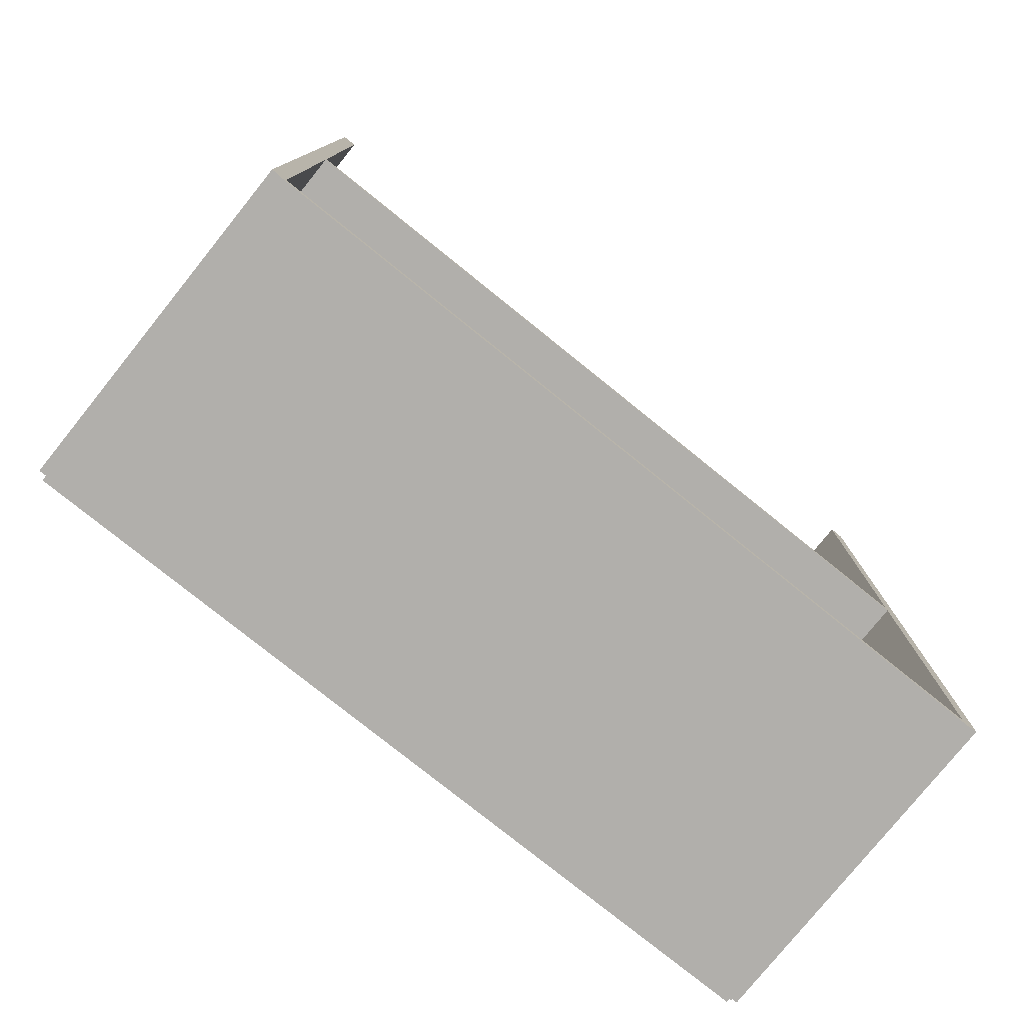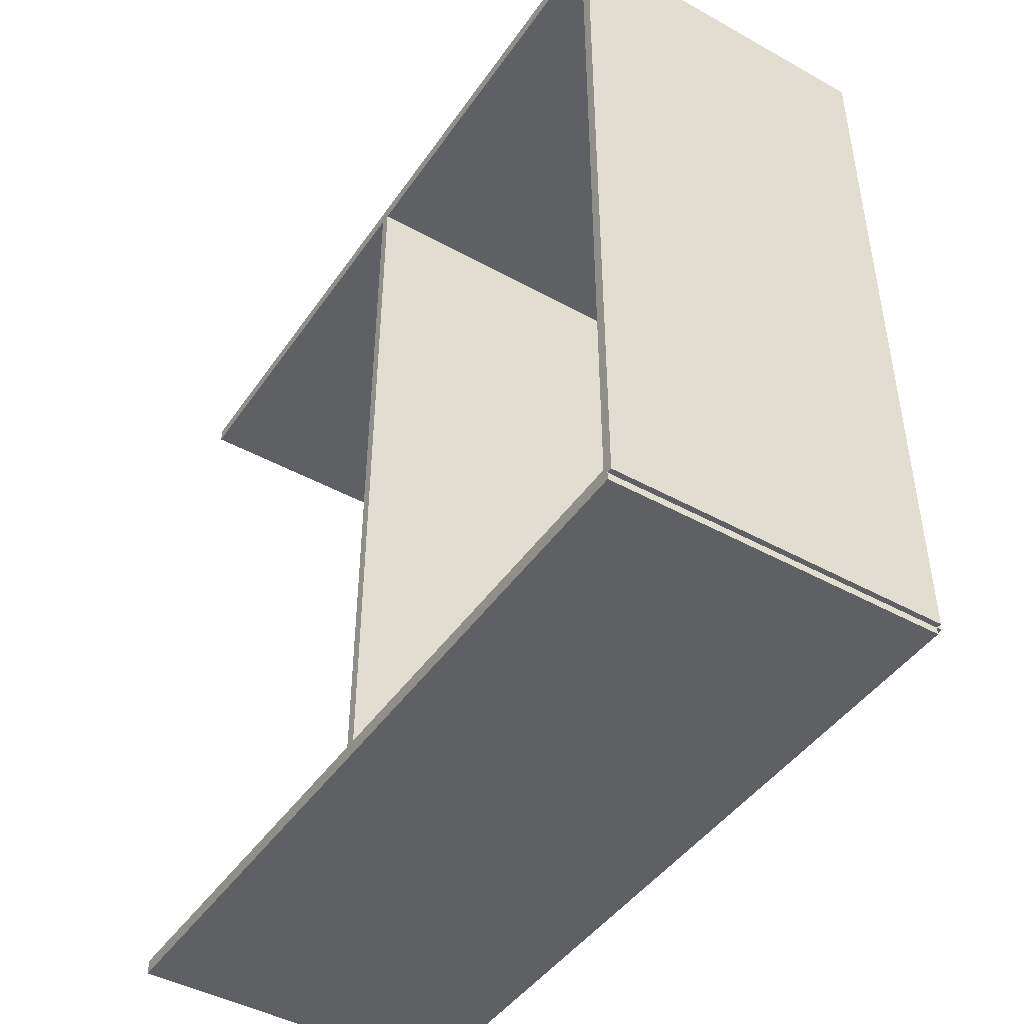
<metadata>
{"format":"obj","ext":"obj","renderer":"f3d","projection":"perspective","resolution":1024,"background":"white","views":[{"elev":-78.2,"azim":51.2,"up":"+Z"},{"elev":-45.2,"azim":147.4,"up":"+Y"}]}
</metadata>
<code>
v -0.07714 -0.1804 -0.002381
v -0.07714 -0.1804 0.002381
v -0.07714 0.1804 -0.002381
v -0.07714 0.1804 0.002381
v 0.07714 -0.1804 -0.002381
v 0.07714 -0.1804 0.002381
v 0.07714 0.1804 -0.002381
v 0.07714 0.1804 0.002381
v -0.07476 -0.1804 0
v -0.07952 -0.1804 0
v -0.07476 0.1804 0
v -0.07952 0.1804 0
v -0.07476 -0.1804 0.375
v -0.07952 -0.1804 0.375
v -0.07476 0.1804 0.375
v -0.07952 0.1804 0.375
v -0.07714 -0.1804 0.1851
v -0.07714 -0.1804 0.1899
v -0.07714 0.1804 0.1851
v -0.07714 0.1804 0.1899
v 0.07714 -0.1804 0.1851
v 0.07714 -0.1804 0.1899
v 0.07714 0.1804 0.1851
v 0.07714 0.1804 0.1899
v -0.07714 0.177 0.375
v -0.07714 0.1837 0.375
v -0.07714 0.177 0
v -0.07714 0.1837 0
v 0.07714 0.177 0.375
v 0.07714 0.1837 0.375
v 0.07714 0.177 0
v 0.07714 0.1837 0
v -0.07714 -0.177 0
v -0.07714 -0.1837 0
v -0.07714 -0.177 0.375
v -0.07714 -0.1837 0.375
v 0.07714 -0.177 0
v 0.07714 -0.1837 0
v 0.07714 -0.177 0.375
v 0.07714 -0.1837 0.375
v 0.01966 -0.1452 0.004763
v 0.04394 -0.1452 0.004763
v 0.04394 -0.1452 0.08304
v 0.01966 -0.1452 0.08304
v 0.04348 -0.1405 0.004763
v 0.04348 -0.1405 0.08304
v 0.04209 -0.136 0.004763
v 0.04209 -0.136 0.08304
v 0.03985 -0.1318 0.004763
v 0.03985 -0.1318 0.08304
v 0.03683 -0.1281 0.004763
v 0.03683 -0.1281 0.08304
v 0.03315 -0.1251 0.004763
v 0.03315 -0.1251 0.08304
v 0.02895 -0.1228 0.004763
v 0.02895 -0.1228 0.08304
v 0.02439 -0.1214 0.004763
v 0.02439 -0.1214 0.08304
v 0.01966 -0.121 0.004763
v 0.01966 -0.121 0.08304
v 0.01492 -0.1214 0.004763
v 0.01492 -0.1214 0.08304
v 0.01036 -0.1228 0.004763
v 0.01036 -0.1228 0.08304
v 0.006164 -0.1251 0.004763
v 0.006164 -0.1251 0.08304
v 0.002483 -0.1281 0.004763
v 0.002483 -0.1281 0.08304
v -0.000537 -0.1318 0.004763
v -0.000537 -0.1318 0.08304
v -0.002781 -0.136 0.004763
v -0.002781 -0.136 0.08304
v -0.004163 -0.1405 0.004763
v -0.004163 -0.1405 0.08304
v -0.00463 -0.1452 0.004763
v -0.00463 -0.1452 0.08304
v -0.004163 -0.15 0.004763
v -0.004163 -0.15 0.08304
v -0.002781 -0.1545 0.004763
v -0.002781 -0.1545 0.08304
v -0.000537 -0.1587 0.004763
v -0.000537 -0.1587 0.08304
v 0.002483 -0.1624 0.004763
v 0.002483 -0.1624 0.08304
v 0.006164 -0.1654 0.004763
v 0.006164 -0.1654 0.08304
v 0.01036 -0.1677 0.004763
v 0.01036 -0.1677 0.08304
v 0.01492 -0.1691 0.004763
v 0.01492 -0.1691 0.08304
v 0.01966 -0.1695 0.004763
v 0.01966 -0.1695 0.08304
v 0.02439 -0.1691 0.004763
v 0.02439 -0.1691 0.08304
v 0.02895 -0.1677 0.004763
v 0.02895 -0.1677 0.08304
v 0.03315 -0.1654 0.004763
v 0.03315 -0.1654 0.08304
v 0.03683 -0.1624 0.004763
v 0.03683 -0.1624 0.08304
v 0.03985 -0.1587 0.004763
v 0.03985 -0.1587 0.08304
v 0.04209 -0.1545 0.004763
v 0.04209 -0.1545 0.08304
v 0.04348 -0.15 0.004763
v 0.04348 -0.15 0.08304
v 0.01966 -0.1452 0.08304
v 0.04198 -0.1452 0.08304
v 0.04198 -0.1452 0.1224
v 0.01966 -0.1452 0.1224
v 0.04155 -0.1409 0.08304
v 0.04155 -0.1409 0.1224
v 0.04028 -0.1367 0.08304
v 0.04028 -0.1367 0.1224
v 0.03821 -0.1328 0.08304
v 0.03821 -0.1328 0.1224
v 0.03544 -0.1295 0.08304
v 0.03544 -0.1295 0.1224
v 0.03206 -0.1267 0.08304
v 0.03206 -0.1267 0.1224
v 0.0282 -0.1246 0.08304
v 0.0282 -0.1246 0.1224
v 0.02401 -0.1234 0.08304
v 0.02401 -0.1234 0.1224
v 0.01966 -0.1229 0.08304
v 0.01966 -0.1229 0.1224
v 0.0153 -0.1234 0.08304
v 0.0153 -0.1234 0.1224
v 0.01112 -0.1246 0.08304
v 0.01112 -0.1246 0.1224
v 0.007256 -0.1267 0.08304
v 0.007256 -0.1267 0.1224
v 0.003874 -0.1295 0.08304
v 0.003874 -0.1295 0.1224
v 0.001099 -0.1328 0.08304
v 0.001099 -0.1328 0.1224
v -0.0009639 -0.1367 0.08304
v -0.0009639 -0.1367 0.1224
v -0.002234 -0.1409 0.08304
v -0.002234 -0.1409 0.1224
v -0.002663 -0.1452 0.08304
v -0.002663 -0.1452 0.1224
v -0.002234 -0.1496 0.08304
v -0.002234 -0.1496 0.1224
v -0.0009639 -0.1538 0.08304
v -0.0009639 -0.1538 0.1224
v 0.001099 -0.1576 0.08304
v 0.001099 -0.1576 0.1224
v 0.003874 -0.161 0.08304
v 0.003874 -0.161 0.1224
v 0.007256 -0.1638 0.08304
v 0.007256 -0.1638 0.1224
v 0.01112 -0.1659 0.08304
v 0.01112 -0.1659 0.1224
v 0.0153 -0.1671 0.08304
v 0.0153 -0.1671 0.1224
v 0.01966 -0.1676 0.08304
v 0.01966 -0.1676 0.1224
v 0.02401 -0.1671 0.08304
v 0.02401 -0.1671 0.1224
v 0.0282 -0.1659 0.08304
v 0.0282 -0.1659 0.1224
v 0.03206 -0.1638 0.08304
v 0.03206 -0.1638 0.1224
v 0.03544 -0.161 0.08304
v 0.03544 -0.161 0.1224
v 0.03821 -0.1576 0.08304
v 0.03821 -0.1576 0.1224
v 0.04028 -0.1538 0.08304
v 0.04028 -0.1538 0.1224
v 0.04155 -0.1496 0.08304
v 0.04155 -0.1496 0.1224
v -0.01967 0.1509 0.004763
v 0.002198 0.1509 0.004763
v 0.002198 0.1509 0.08865
v -0.01967 0.1509 0.08865
v 0.001777 0.1552 0.004763
v 0.001777 0.1552 0.08865
v 0.0005328 0.1593 0.004763
v 0.0005328 0.1593 0.08865
v -0.001488 0.1631 0.004763
v -0.001488 0.1631 0.08865
v -0.004208 0.1664 0.004763
v -0.004208 0.1664 0.08865
v -0.007523 0.1691 0.004763
v -0.007523 0.1691 0.08865
v -0.0113 0.1712 0.004763
v -0.0113 0.1712 0.08865
v -0.01541 0.1724 0.004763
v -0.01541 0.1724 0.08865
v -0.01967 0.1728 0.004763
v -0.01967 0.1728 0.08865
v -0.02394 0.1724 0.004763
v -0.02394 0.1724 0.08865
v -0.02804 0.1712 0.004763
v -0.02804 0.1712 0.08865
v -0.03183 0.1691 0.004763
v -0.03183 0.1691 0.08865
v -0.03514 0.1664 0.004763
v -0.03514 0.1664 0.08865
v -0.03786 0.1631 0.004763
v -0.03786 0.1631 0.08865
v -0.03988 0.1593 0.004763
v -0.03988 0.1593 0.08865
v -0.04113 0.1552 0.004763
v -0.04113 0.1552 0.08865
v -0.04155 0.1509 0.004763
v -0.04155 0.1509 0.08865
v -0.04113 0.1467 0.004763
v -0.04113 0.1467 0.08865
v -0.03988 0.1426 0.004763
v -0.03988 0.1426 0.08865
v -0.03786 0.1388 0.004763
v -0.03786 0.1388 0.08865
v -0.03514 0.1355 0.004763
v -0.03514 0.1355 0.08865
v -0.03183 0.1328 0.004763
v -0.03183 0.1328 0.08865
v -0.02804 0.1307 0.004763
v -0.02804 0.1307 0.08865
v -0.02394 0.1295 0.004763
v -0.02394 0.1295 0.08865
v -0.01967 0.1291 0.004763
v -0.01967 0.1291 0.08865
v -0.01541 0.1295 0.004763
v -0.01541 0.1295 0.08865
v -0.0113 0.1307 0.004763
v -0.0113 0.1307 0.08865
v -0.007523 0.1328 0.004763
v -0.007523 0.1328 0.08865
v -0.004208 0.1355 0.004763
v -0.004208 0.1355 0.08865
v -0.001488 0.1388 0.004763
v -0.001488 0.1388 0.08865
v 0.0005328 0.1426 0.004763
v 0.0005328 0.1426 0.08865
v 0.001777 0.1467 0.004763
v 0.001777 0.1467 0.08865
v -0.01261 -0.06067 0.1923
v 0.009758 -0.06067 0.1923
v 0.009758 -0.06067 0.2527
v -0.01261 -0.06067 0.2527
v 0.009328 -0.05631 0.1923
v 0.009328 -0.05631 0.2527
v 0.008055 -0.05211 0.1923
v 0.008055 -0.05211 0.2527
v 0.005988 -0.04824 0.1923
v 0.005988 -0.04824 0.2527
v 0.003206 -0.04485 0.1923
v 0.003206 -0.04485 0.2527
v -0.0001835 -0.04207 0.1923
v -0.0001835 -0.04207 0.2527
v -0.004051 -0.04 0.1923
v -0.004051 -0.04 0.2527
v -0.008247 -0.03873 0.1923
v -0.008247 -0.03873 0.2527
v -0.01261 -0.0383 0.1923
v -0.01261 -0.0383 0.2527
v -0.01697 -0.03873 0.1923
v -0.01697 -0.03873 0.2527
v -0.02117 -0.04 0.1923
v -0.02117 -0.04 0.2527
v -0.02504 -0.04207 0.1923
v -0.02504 -0.04207 0.2527
v -0.02843 -0.04485 0.1923
v -0.02843 -0.04485 0.2527
v -0.03121 -0.04824 0.1923
v -0.03121 -0.04824 0.2527
v -0.03328 -0.05211 0.1923
v -0.03328 -0.05211 0.2527
v -0.03455 -0.05631 0.1923
v -0.03455 -0.05631 0.2527
v -0.03498 -0.06067 0.1923
v -0.03498 -0.06067 0.2527
v -0.03455 -0.06503 0.1923
v -0.03455 -0.06503 0.2527
v -0.03328 -0.06923 0.1923
v -0.03328 -0.06923 0.2527
v -0.03121 -0.0731 0.1923
v -0.03121 -0.0731 0.2527
v -0.02843 -0.07649 0.1923
v -0.02843 -0.07649 0.2527
v -0.02504 -0.07927 0.1923
v -0.02504 -0.07927 0.2527
v -0.02117 -0.08134 0.1923
v -0.02117 -0.08134 0.2527
v -0.01697 -0.08261 0.1923
v -0.01697 -0.08261 0.2527
v -0.01261 -0.08304 0.1923
v -0.01261 -0.08304 0.2527
v -0.008247 -0.08261 0.1923
v -0.008247 -0.08261 0.2527
v -0.004051 -0.08134 0.1923
v -0.004051 -0.08134 0.2527
v -0.0001835 -0.07927 0.1923
v -0.0001835 -0.07927 0.2527
v 0.003206 -0.07649 0.1923
v 0.003206 -0.07649 0.2527
v 0.005988 -0.0731 0.1923
v 0.005988 -0.0731 0.2527
v 0.008055 -0.06923 0.1923
v 0.008055 -0.06923 0.2527
v 0.009328 -0.06503 0.1923
v 0.009328 -0.06503 0.2527
v -0.01261 -0.06067 0.2527
v 0.009758 -0.06067 0.2527
v 0.009758 -0.06067 0.3132
v -0.01261 -0.06067 0.3132
v 0.009328 -0.05631 0.2527
v 0.009328 -0.05631 0.3132
v 0.008055 -0.05211 0.2527
v 0.008055 -0.05211 0.3132
v 0.005988 -0.04824 0.2527
v 0.005988 -0.04824 0.3132
v 0.003206 -0.04485 0.2527
v 0.003206 -0.04485 0.3132
v -0.0001835 -0.04207 0.2527
v -0.0001835 -0.04207 0.3132
v -0.004051 -0.04 0.2527
v -0.004051 -0.04 0.3132
v -0.008247 -0.03873 0.2527
v -0.008247 -0.03873 0.3132
v -0.01261 -0.0383 0.2527
v -0.01261 -0.0383 0.3132
v -0.01697 -0.03873 0.2527
v -0.01697 -0.03873 0.3132
v -0.02117 -0.04 0.2527
v -0.02117 -0.04 0.3132
v -0.02504 -0.04207 0.2527
v -0.02504 -0.04207 0.3132
v -0.02843 -0.04485 0.2527
v -0.02843 -0.04485 0.3132
v -0.03121 -0.04824 0.2527
v -0.03121 -0.04824 0.3132
v -0.03328 -0.05211 0.2527
v -0.03328 -0.05211 0.3132
v -0.03455 -0.05631 0.2527
v -0.03455 -0.05631 0.3132
v -0.03498 -0.06067 0.2527
v -0.03498 -0.06067 0.3132
v -0.03455 -0.06503 0.2527
v -0.03455 -0.06503 0.3132
v -0.03328 -0.06923 0.2527
v -0.03328 -0.06923 0.3132
v -0.03121 -0.0731 0.2527
v -0.03121 -0.0731 0.3132
v -0.02843 -0.07649 0.2527
v -0.02843 -0.07649 0.3132
v -0.02504 -0.07927 0.2527
v -0.02504 -0.07927 0.3132
v -0.02117 -0.08134 0.2527
v -0.02117 -0.08134 0.3132
v -0.01697 -0.08261 0.2527
v -0.01697 -0.08261 0.3132
v -0.01261 -0.08304 0.2527
v -0.01261 -0.08304 0.3132
v -0.008247 -0.08261 0.2527
v -0.008247 -0.08261 0.3132
v -0.004051 -0.08134 0.2527
v -0.004051 -0.08134 0.3132
v -0.0001835 -0.07927 0.2527
v -0.0001835 -0.07927 0.3132
v 0.003206 -0.07649 0.2527
v 0.003206 -0.07649 0.3132
v 0.005988 -0.0731 0.2527
v 0.005988 -0.0731 0.3132
v 0.008055 -0.06923 0.2527
v 0.008055 -0.06923 0.3132
v 0.009328 -0.06503 0.2527
v 0.009328 -0.06503 0.3132
f 2 4 1
f 5 2 1
f 1 4 3
f 3 5 1
f 2 8 4
f 6 2 5
f 6 8 2
f 4 8 3
f 7 5 3
f 3 8 7
f 7 6 5
f 8 6 7
f 10 12 9
f 13 10 9
f 9 12 11
f 11 13 9
f 10 16 12
f 14 10 13
f 14 16 10
f 12 16 11
f 15 13 11
f 11 16 15
f 15 14 13
f 16 14 15
f 18 20 17
f 21 18 17
f 17 20 19
f 19 21 17
f 18 24 20
f 22 18 21
f 22 24 18
f 20 24 19
f 23 21 19
f 19 24 23
f 23 22 21
f 24 22 23
f 26 28 25
f 29 26 25
f 25 28 27
f 27 29 25
f 26 32 28
f 30 26 29
f 30 32 26
f 28 32 27
f 31 29 27
f 27 32 31
f 31 30 29
f 32 30 31
f 34 36 33
f 37 34 33
f 33 36 35
f 35 37 33
f 34 40 36
f 38 34 37
f 38 40 34
f 36 40 35
f 39 37 35
f 35 40 39
f 39 38 37
f 40 38 39
f 42 41 45
f 42 45 43
f 43 45 46
f 43 46 44
f 45 41 47
f 45 47 46
f 46 47 48
f 46 48 44
f 47 41 49
f 47 49 48
f 48 49 50
f 48 50 44
f 49 41 51
f 49 51 50
f 50 51 52
f 50 52 44
f 51 41 53
f 51 53 52
f 52 53 54
f 52 54 44
f 53 41 55
f 53 55 54
f 54 55 56
f 54 56 44
f 55 41 57
f 55 57 56
f 56 57 58
f 56 58 44
f 57 41 59
f 57 59 58
f 58 59 60
f 58 60 44
f 59 41 61
f 59 61 60
f 60 61 62
f 60 62 44
f 61 41 63
f 61 63 62
f 62 63 64
f 62 64 44
f 63 41 65
f 63 65 64
f 64 65 66
f 64 66 44
f 65 41 67
f 65 67 66
f 66 67 68
f 66 68 44
f 67 41 69
f 67 69 68
f 68 69 70
f 68 70 44
f 69 41 71
f 69 71 70
f 70 71 72
f 70 72 44
f 71 41 73
f 71 73 72
f 72 73 74
f 72 74 44
f 73 41 75
f 73 75 74
f 74 75 76
f 74 76 44
f 75 41 77
f 75 77 76
f 76 77 78
f 76 78 44
f 77 41 79
f 77 79 78
f 78 79 80
f 78 80 44
f 79 41 81
f 79 81 80
f 80 81 82
f 80 82 44
f 81 41 83
f 81 83 82
f 82 83 84
f 82 84 44
f 83 41 85
f 83 85 84
f 84 85 86
f 84 86 44
f 85 41 87
f 85 87 86
f 86 87 88
f 86 88 44
f 87 41 89
f 87 89 88
f 88 89 90
f 88 90 44
f 89 41 91
f 89 91 90
f 90 91 92
f 90 92 44
f 91 41 93
f 91 93 92
f 92 93 94
f 92 94 44
f 93 41 95
f 93 95 94
f 94 95 96
f 94 96 44
f 95 41 97
f 95 97 96
f 96 97 98
f 96 98 44
f 97 41 99
f 97 99 98
f 98 99 100
f 98 100 44
f 99 41 101
f 99 101 100
f 100 101 102
f 100 102 44
f 101 41 103
f 101 103 102
f 102 103 104
f 102 104 44
f 103 41 105
f 103 105 104
f 104 105 106
f 104 106 44
f 105 41 42
f 105 42 106
f 106 42 43
f 106 43 44
f 108 107 111
f 108 111 109
f 109 111 112
f 109 112 110
f 111 107 113
f 111 113 112
f 112 113 114
f 112 114 110
f 113 107 115
f 113 115 114
f 114 115 116
f 114 116 110
f 115 107 117
f 115 117 116
f 116 117 118
f 116 118 110
f 117 107 119
f 117 119 118
f 118 119 120
f 118 120 110
f 119 107 121
f 119 121 120
f 120 121 122
f 120 122 110
f 121 107 123
f 121 123 122
f 122 123 124
f 122 124 110
f 123 107 125
f 123 125 124
f 124 125 126
f 124 126 110
f 125 107 127
f 125 127 126
f 126 127 128
f 126 128 110
f 127 107 129
f 127 129 128
f 128 129 130
f 128 130 110
f 129 107 131
f 129 131 130
f 130 131 132
f 130 132 110
f 131 107 133
f 131 133 132
f 132 133 134
f 132 134 110
f 133 107 135
f 133 135 134
f 134 135 136
f 134 136 110
f 135 107 137
f 135 137 136
f 136 137 138
f 136 138 110
f 137 107 139
f 137 139 138
f 138 139 140
f 138 140 110
f 139 107 141
f 139 141 140
f 140 141 142
f 140 142 110
f 141 107 143
f 141 143 142
f 142 143 144
f 142 144 110
f 143 107 145
f 143 145 144
f 144 145 146
f 144 146 110
f 145 107 147
f 145 147 146
f 146 147 148
f 146 148 110
f 147 107 149
f 147 149 148
f 148 149 150
f 148 150 110
f 149 107 151
f 149 151 150
f 150 151 152
f 150 152 110
f 151 107 153
f 151 153 152
f 152 153 154
f 152 154 110
f 153 107 155
f 153 155 154
f 154 155 156
f 154 156 110
f 155 107 157
f 155 157 156
f 156 157 158
f 156 158 110
f 157 107 159
f 157 159 158
f 158 159 160
f 158 160 110
f 159 107 161
f 159 161 160
f 160 161 162
f 160 162 110
f 161 107 163
f 161 163 162
f 162 163 164
f 162 164 110
f 163 107 165
f 163 165 164
f 164 165 166
f 164 166 110
f 165 107 167
f 165 167 166
f 166 167 168
f 166 168 110
f 167 107 169
f 167 169 168
f 168 169 170
f 168 170 110
f 169 107 171
f 169 171 170
f 170 171 172
f 170 172 110
f 171 107 108
f 171 108 172
f 172 108 109
f 172 109 110
f 174 173 177
f 174 177 175
f 175 177 178
f 175 178 176
f 177 173 179
f 177 179 178
f 178 179 180
f 178 180 176
f 179 173 181
f 179 181 180
f 180 181 182
f 180 182 176
f 181 173 183
f 181 183 182
f 182 183 184
f 182 184 176
f 183 173 185
f 183 185 184
f 184 185 186
f 184 186 176
f 185 173 187
f 185 187 186
f 186 187 188
f 186 188 176
f 187 173 189
f 187 189 188
f 188 189 190
f 188 190 176
f 189 173 191
f 189 191 190
f 190 191 192
f 190 192 176
f 191 173 193
f 191 193 192
f 192 193 194
f 192 194 176
f 193 173 195
f 193 195 194
f 194 195 196
f 194 196 176
f 195 173 197
f 195 197 196
f 196 197 198
f 196 198 176
f 197 173 199
f 197 199 198
f 198 199 200
f 198 200 176
f 199 173 201
f 199 201 200
f 200 201 202
f 200 202 176
f 201 173 203
f 201 203 202
f 202 203 204
f 202 204 176
f 203 173 205
f 203 205 204
f 204 205 206
f 204 206 176
f 205 173 207
f 205 207 206
f 206 207 208
f 206 208 176
f 207 173 209
f 207 209 208
f 208 209 210
f 208 210 176
f 209 173 211
f 209 211 210
f 210 211 212
f 210 212 176
f 211 173 213
f 211 213 212
f 212 213 214
f 212 214 176
f 213 173 215
f 213 215 214
f 214 215 216
f 214 216 176
f 215 173 217
f 215 217 216
f 216 217 218
f 216 218 176
f 217 173 219
f 217 219 218
f 218 219 220
f 218 220 176
f 219 173 221
f 219 221 220
f 220 221 222
f 220 222 176
f 221 173 223
f 221 223 222
f 222 223 224
f 222 224 176
f 223 173 225
f 223 225 224
f 224 225 226
f 224 226 176
f 225 173 227
f 225 227 226
f 226 227 228
f 226 228 176
f 227 173 229
f 227 229 228
f 228 229 230
f 228 230 176
f 229 173 231
f 229 231 230
f 230 231 232
f 230 232 176
f 231 173 233
f 231 233 232
f 232 233 234
f 232 234 176
f 233 173 235
f 233 235 234
f 234 235 236
f 234 236 176
f 235 173 237
f 235 237 236
f 236 237 238
f 236 238 176
f 237 173 174
f 237 174 238
f 238 174 175
f 238 175 176
f 240 239 243
f 240 243 241
f 241 243 244
f 241 244 242
f 243 239 245
f 243 245 244
f 244 245 246
f 244 246 242
f 245 239 247
f 245 247 246
f 246 247 248
f 246 248 242
f 247 239 249
f 247 249 248
f 248 249 250
f 248 250 242
f 249 239 251
f 249 251 250
f 250 251 252
f 250 252 242
f 251 239 253
f 251 253 252
f 252 253 254
f 252 254 242
f 253 239 255
f 253 255 254
f 254 255 256
f 254 256 242
f 255 239 257
f 255 257 256
f 256 257 258
f 256 258 242
f 257 239 259
f 257 259 258
f 258 259 260
f 258 260 242
f 259 239 261
f 259 261 260
f 260 261 262
f 260 262 242
f 261 239 263
f 261 263 262
f 262 263 264
f 262 264 242
f 263 239 265
f 263 265 264
f 264 265 266
f 264 266 242
f 265 239 267
f 265 267 266
f 266 267 268
f 266 268 242
f 267 239 269
f 267 269 268
f 268 269 270
f 268 270 242
f 269 239 271
f 269 271 270
f 270 271 272
f 270 272 242
f 271 239 273
f 271 273 272
f 272 273 274
f 272 274 242
f 273 239 275
f 273 275 274
f 274 275 276
f 274 276 242
f 275 239 277
f 275 277 276
f 276 277 278
f 276 278 242
f 277 239 279
f 277 279 278
f 278 279 280
f 278 280 242
f 279 239 281
f 279 281 280
f 280 281 282
f 280 282 242
f 281 239 283
f 281 283 282
f 282 283 284
f 282 284 242
f 283 239 285
f 283 285 284
f 284 285 286
f 284 286 242
f 285 239 287
f 285 287 286
f 286 287 288
f 286 288 242
f 287 239 289
f 287 289 288
f 288 289 290
f 288 290 242
f 289 239 291
f 289 291 290
f 290 291 292
f 290 292 242
f 291 239 293
f 291 293 292
f 292 293 294
f 292 294 242
f 293 239 295
f 293 295 294
f 294 295 296
f 294 296 242
f 295 239 297
f 295 297 296
f 296 297 298
f 296 298 242
f 297 239 299
f 297 299 298
f 298 299 300
f 298 300 242
f 299 239 301
f 299 301 300
f 300 301 302
f 300 302 242
f 301 239 303
f 301 303 302
f 302 303 304
f 302 304 242
f 303 239 240
f 303 240 304
f 304 240 241
f 304 241 242
f 306 305 309
f 306 309 307
f 307 309 310
f 307 310 308
f 309 305 311
f 309 311 310
f 310 311 312
f 310 312 308
f 311 305 313
f 311 313 312
f 312 313 314
f 312 314 308
f 313 305 315
f 313 315 314
f 314 315 316
f 314 316 308
f 315 305 317
f 315 317 316
f 316 317 318
f 316 318 308
f 317 305 319
f 317 319 318
f 318 319 320
f 318 320 308
f 319 305 321
f 319 321 320
f 320 321 322
f 320 322 308
f 321 305 323
f 321 323 322
f 322 323 324
f 322 324 308
f 323 305 325
f 323 325 324
f 324 325 326
f 324 326 308
f 325 305 327
f 325 327 326
f 326 327 328
f 326 328 308
f 327 305 329
f 327 329 328
f 328 329 330
f 328 330 308
f 329 305 331
f 329 331 330
f 330 331 332
f 330 332 308
f 331 305 333
f 331 333 332
f 332 333 334
f 332 334 308
f 333 305 335
f 333 335 334
f 334 335 336
f 334 336 308
f 335 305 337
f 335 337 336
f 336 337 338
f 336 338 308
f 337 305 339
f 337 339 338
f 338 339 340
f 338 340 308
f 339 305 341
f 339 341 340
f 340 341 342
f 340 342 308
f 341 305 343
f 341 343 342
f 342 343 344
f 342 344 308
f 343 305 345
f 343 345 344
f 344 345 346
f 344 346 308
f 345 305 347
f 345 347 346
f 346 347 348
f 346 348 308
f 347 305 349
f 347 349 348
f 348 349 350
f 348 350 308
f 349 305 351
f 349 351 350
f 350 351 352
f 350 352 308
f 351 305 353
f 351 353 352
f 352 353 354
f 352 354 308
f 353 305 355
f 353 355 354
f 354 355 356
f 354 356 308
f 355 305 357
f 355 357 356
f 356 357 358
f 356 358 308
f 357 305 359
f 357 359 358
f 358 359 360
f 358 360 308
f 359 305 361
f 359 361 360
f 360 361 362
f 360 362 308
f 361 305 363
f 361 363 362
f 362 363 364
f 362 364 308
f 363 305 365
f 363 365 364
f 364 365 366
f 364 366 308
f 365 305 367
f 365 367 366
f 366 367 368
f 366 368 308
f 367 305 369
f 367 369 368
f 368 369 370
f 368 370 308
f 369 305 306
f 369 306 370
f 370 306 307
f 370 307 308

</code>
